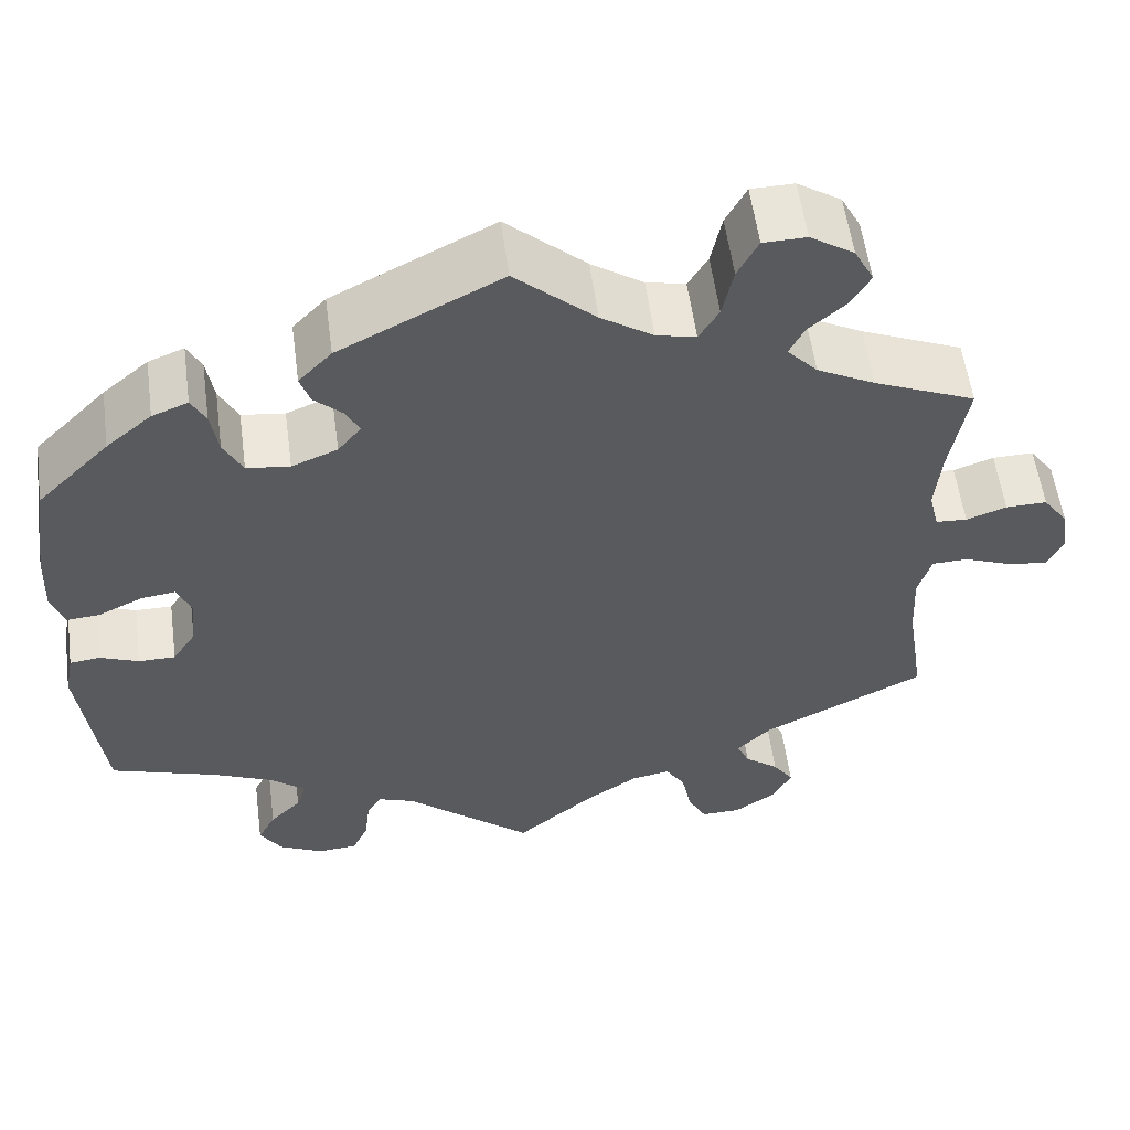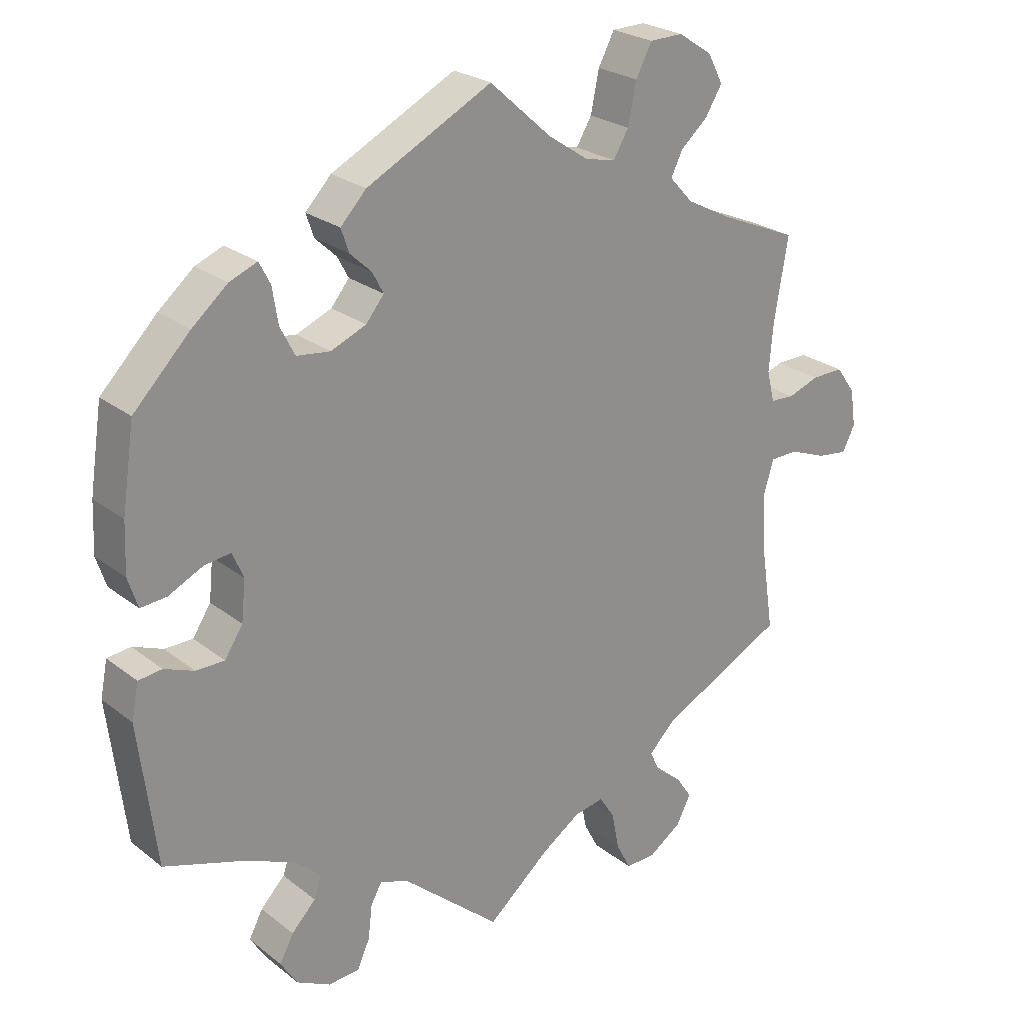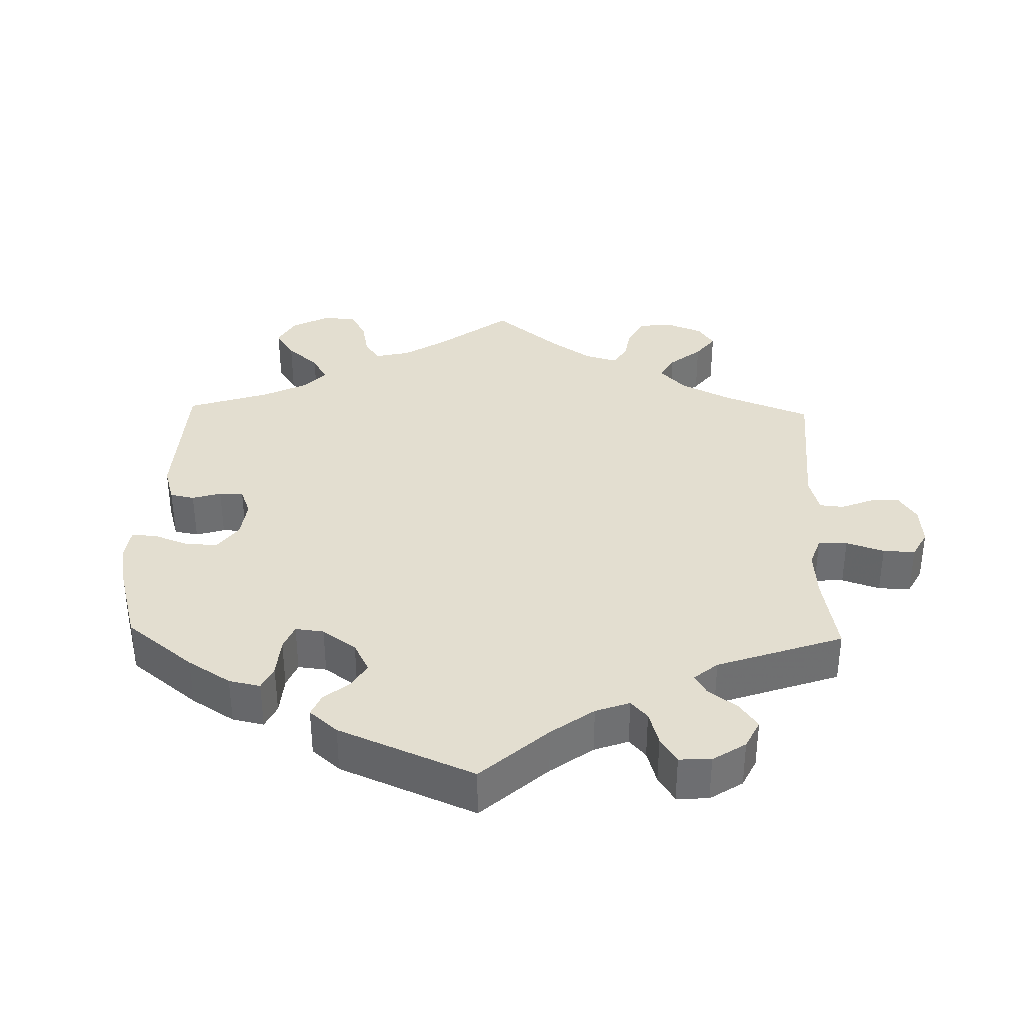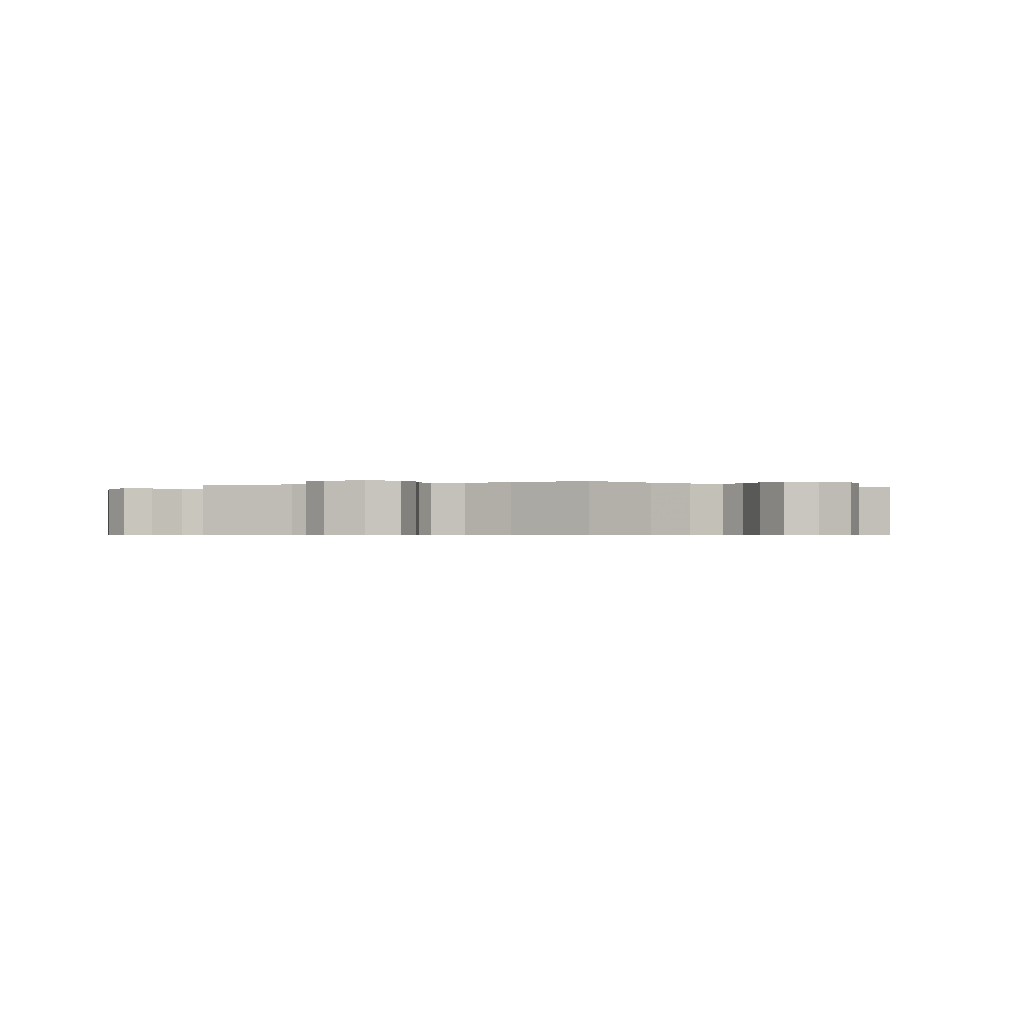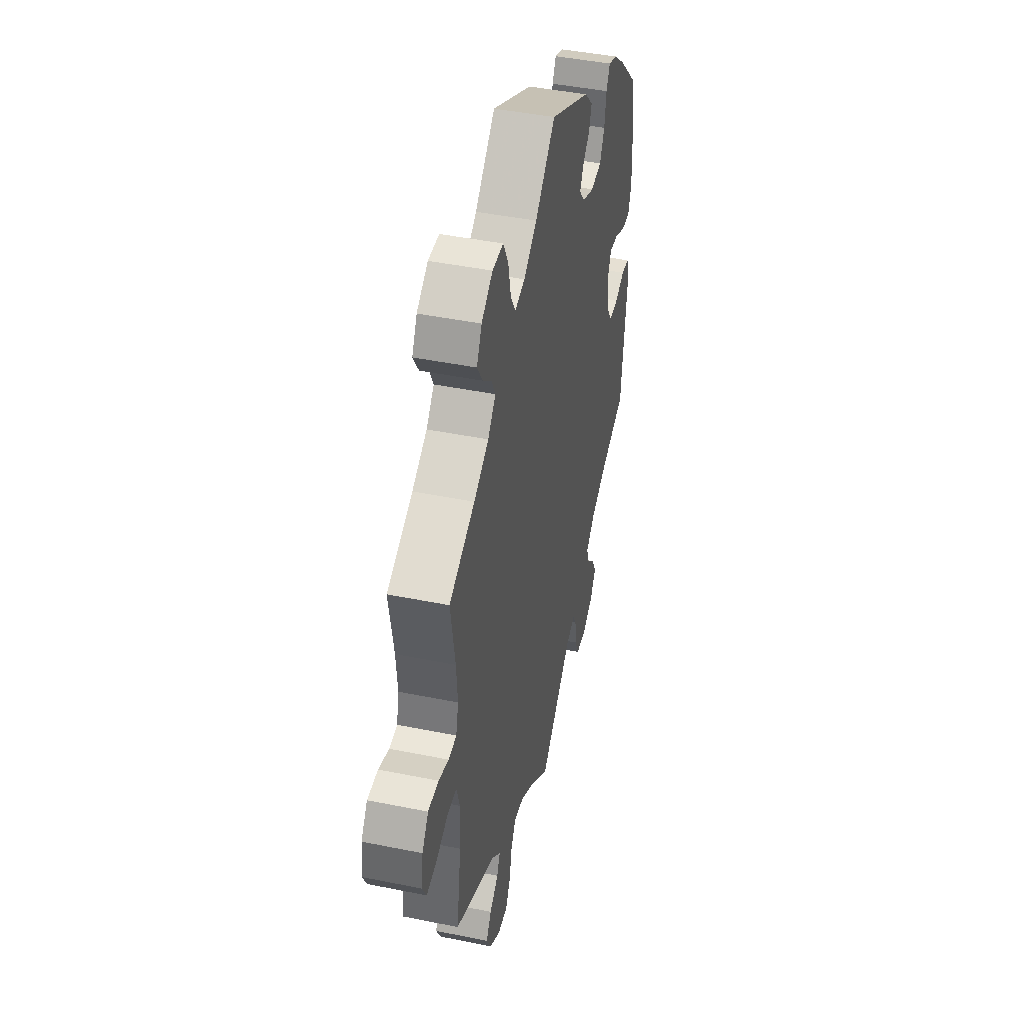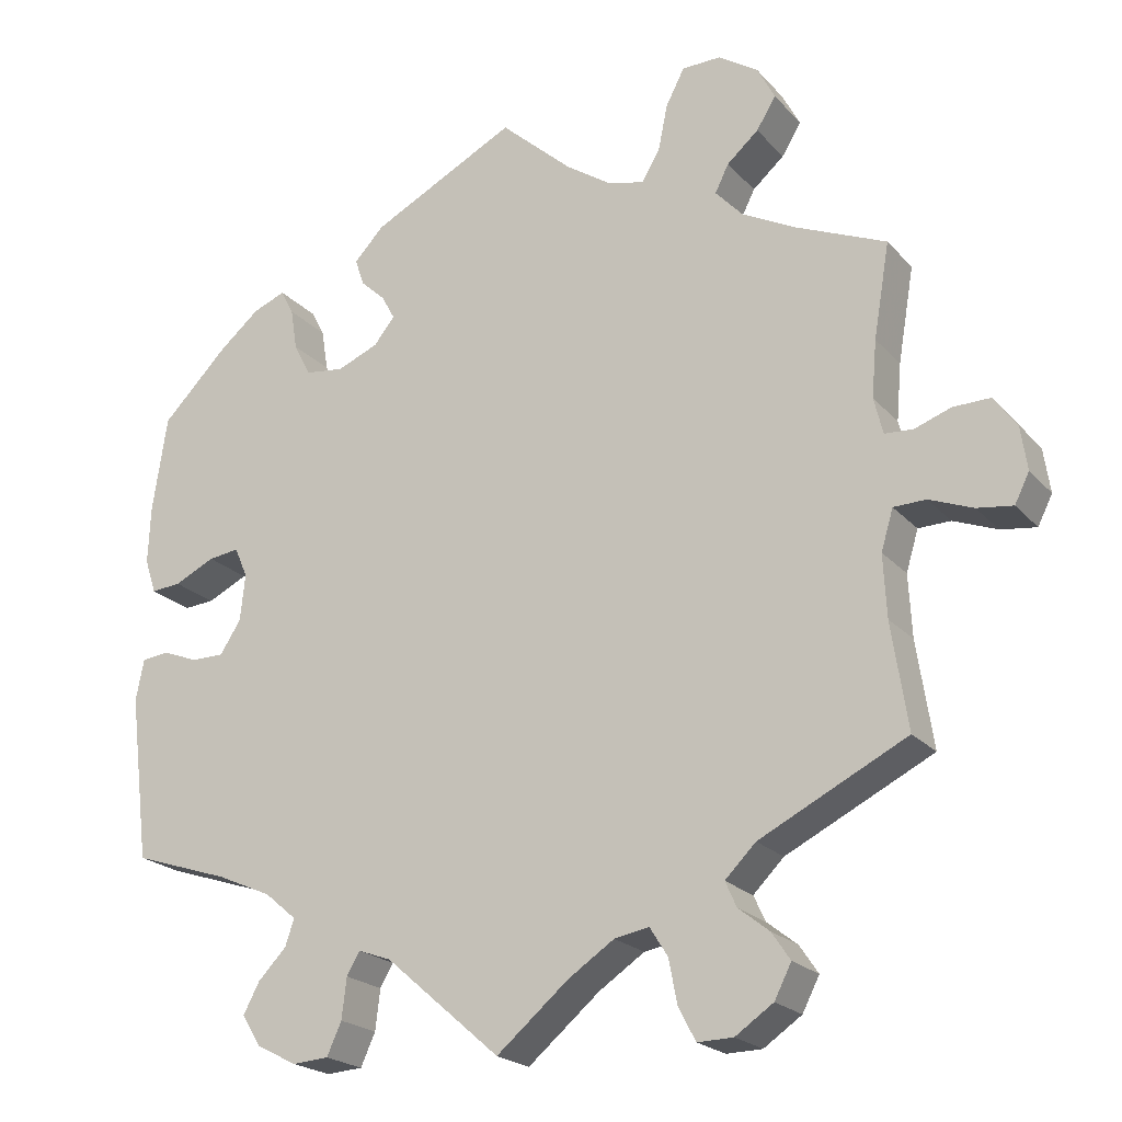
<metadata>
{"format":"obj","ext":"obj","renderer":"f3d","projection":"perspective","resolution":1024,"background":"white","views":[{"elev":56.6,"azim":172.3,"up":"+Z"},{"elev":24.7,"azim":141.3,"up":"+Z"},{"elev":35.7,"azim":121.4,"up":"+Y"},{"elev":-0.6,"azim":-67.7,"up":"+Y"},{"elev":44.5,"azim":-76.7,"up":"+Z"},{"elev":-21.3,"azim":-150.6,"up":"+Z"}]}
</metadata>
<code>
v 0.382 0.07 -0.328
v 0.314 0.07 -0.358
v 0.275 0.07 -0.391
v 0.286 0.07 -0.424
v 0.321 0.07 -0.46
v 0.341 0.07 -0.498
v 0.317 0.07 -0.536
v 0.268 0.07 -0.561
v 0.223 0.07 -0.558
v 0.205 0.07 -0.518
v 0.199 0.07 -0.468
v 0.183 0.07 -0.44
v 0.142 0.07 -0.455
v 0 0.07 -0.578
v -0.089 0.07 -0.503
v -0.146 0.07 -0.465
v -0.189 0.07 -0.457
v -0.211 0.07 -0.492
v -0.222 0.07 -0.547
v -0.243 0.07 -0.587
v -0.287 0.07 -0.586
v -0.334 0.07 -0.554
v -0.355 0.07 -0.513
v -0.332 0.07 -0.479
v -0.294 0.07 -0.449
v -0.28 0.07 -0.418
v -0.318 0.07 -0.38
v -0.5 0.07 -0.289
v -0.48 0.07 -0.158
v -0.476 0.07 -0.081
v -0.491 0.07 -0.031
v -0.531 0.07 -0.03
v -0.585 0.07 -0.051
v -0.629 0.07 -0.057
v -0.647 0.07 -0.021
v -0.639 0.07 0.033
v -0.611 0.07 0.072
v -0.565 0.07 0.071
v -0.52 0.07 0.055
v -0.485 0.07 0.057
v -0.474 0.07 0.102
v -0.48 0.07 0.172
v -0.5 0.07 0.289
v -0.387 0.07 0.337
v -0.322 0.07 0.371
v -0.288 0.07 0.408
v -0.305 0.07 0.442
v -0.344 0.07 0.476
v -0.368 0.07 0.515
v -0.346 0.07 0.557
v -0.297 0.07 0.589
v -0.249 0.07 0.588
v -0.226 0.07 0.544
v -0.214 0.07 0.486
v -0.192 0.07 0.449
v -0.148 0.07 0.459
v -0.09 0.07 0.498
v -0.001 0.07 0.578
v 0.179 0.07 0.486
v 0.216 0.07 0.447
v 0.205 0.07 0.414
v 0.174 0.07 0.385
v 0.158 0.07 0.355
v 0.184 0.07 0.323
v 0.235 0.07 0.302
v 0.283 0.07 0.308
v 0.304 0.07 0.349
v 0.312 0.07 0.4
v 0.328 0.07 0.431
v 0.368 0.07 0.415
v 0.419 0.07 0.372
v 0.5 0.07 0.29
v 0.518 0.07 0.171
v 0.521 0.07 0.1
v 0.507 0.07 0.057
v 0.47 0.07 0.06
v 0.42 0.07 0.084
v 0.382 0.07 0.089
v 0.366 0.07 0.052
v 0.372 0.07 -0.006
v 0.398 0.07 -0.046
v 0.439 0.07 -0.046
v 0.482 0.07 -0.029
v 0.516 0.07 -0.033
v 0.526 0.07 -0.084
v 0.501 0.07 -0.289
v 0.382 0 -0.328
v 0.314 0 -0.358
v 0.275 0 -0.391
v 0.286 0 -0.424
v 0.321 0 -0.46
v 0.341 0 -0.498
v 0.317 0 -0.536
v 0.268 0 -0.561
v 0.223 0 -0.558
v 0.205 0 -0.518
v 0.199 0 -0.468
v 0.183 0 -0.44
v 0.142 0 -0.455
v 0 0 -0.578
v -0.089 0 -0.503
v -0.146 0 -0.465
v -0.189 0 -0.457
v -0.211 0 -0.492
v -0.222 0 -0.547
v -0.243 0 -0.587
v -0.287 0 -0.586
v -0.334 0 -0.554
v -0.355 0 -0.513
v -0.332 0 -0.479
v -0.294 0 -0.449
v -0.28 0 -0.418
v -0.318 0 -0.38
v -0.5 0 -0.289
v -0.48 0 -0.158
v -0.476 0 -0.081
v -0.491 0 -0.031
v -0.531 0 -0.03
v -0.585 0 -0.051
v -0.629 0 -0.057
v -0.647 0 -0.021
v -0.639 0 0.033
v -0.611 0 0.072
v -0.565 0 0.071
v -0.52 0 0.055
v -0.485 0 0.057
v -0.474 0 0.102
v -0.48 0 0.172
v -0.5 0 0.289
v -0.387 0 0.337
v -0.322 0 0.371
v -0.288 0 0.408
v -0.305 0 0.442
v -0.344 0 0.476
v -0.368 0 0.515
v -0.346 0 0.557
v -0.297 0 0.589
v -0.249 0 0.588
v -0.226 0 0.544
v -0.214 0 0.486
v -0.192 0 0.449
v -0.148 0 0.459
v -0.09 0 0.498
v -0.001 0 0.578
v 0.179 0 0.486
v 0.216 0 0.447
v 0.205 0 0.414
v 0.174 0 0.385
v 0.158 0 0.355
v 0.184 0 0.323
v 0.235 0 0.302
v 0.283 0 0.308
v 0.304 0 0.349
v 0.312 0 0.4
v 0.328 0 0.431
v 0.368 0 0.415
v 0.419 0 0.372
v 0.5 0 0.29
v 0.518 0 0.171
v 0.521 0 0.1
v 0.507 0 0.057
v 0.47 0 0.06
v 0.42 0 0.084
v 0.382 0 0.089
v 0.366 0 0.052
v 0.372 0 -0.006
v 0.398 0 -0.046
v 0.439 0 -0.046
v 0.482 0 -0.029
v 0.516 0 -0.033
v 0.526 0 -0.084
v 0.501 0 -0.289
f 85 86 1
f 82 83 84 85
f 81 82 85 1
f 80 81 1 2
f 79 80 2 3
f 74 75 76 77
f 74 77 78
f 73 74 78
f 72 73 78
f 71 72 78
f 70 71 78 79
f 67 68 69 70
f 66 67 70 79
f 59 60 61 62
f 57 58 59 62
f 56 57 62 63
f 55 56 63 64
f 51 52 53 54
f 51 54 55
f 50 51 55
f 47 48 49 50
f 46 47 50 55
f 45 46 55 64
f 42 43 44
f 41 42 44 45
f 40 41 45 64
f 36 37 38 39
f 36 39 40
f 35 36 40
f 32 33 34 35
f 31 32 35 40
f 30 31 40 64
f 27 28 29
f 26 27 29 30
f 22 23 24 25
f 22 25 26
f 21 22 26
f 18 19 20 21
f 17 18 21 26
f 16 17 26 30
f 13 14 15
f 12 13 15 16
f 8 9 10 11
f 8 11 12
f 7 8 12
f 4 5 6 7
f 3 4 7 12
f 65 66 79 3
f 16 30 64 65
f 3 12 16 65
f 87 172 171
f 171 170 169 168
f 87 171 168 167
f 88 87 167 166
f 89 88 166 165
f 163 162 161 160
f 164 163 160
f 164 160 159
f 164 159 158
f 164 158 157
f 165 164 157 156
f 156 155 154 153
f 165 156 153 152
f 148 147 146 145
f 148 145 144 143
f 149 148 143 142
f 150 149 142 141
f 140 139 138 137
f 141 140 137
f 141 137 136
f 136 135 134 133
f 141 136 133 132
f 150 141 132 131
f 130 129 128
f 131 130 128 127
f 150 131 127 126
f 125 124 123 122
f 126 125 122
f 126 122 121
f 121 120 119 118
f 126 121 118 117
f 150 126 117 116
f 115 114 113
f 116 115 113 112
f 111 110 109 108
f 112 111 108
f 112 108 107
f 107 106 105 104
f 112 107 104 103
f 116 112 103 102
f 101 100 99
f 102 101 99 98
f 97 96 95 94
f 98 97 94
f 98 94 93
f 93 92 91 90
f 98 93 90 89
f 89 165 152 151
f 151 150 116 102
f 151 102 98 89
f 1 87 88 2
f 2 88 89 3
f 3 89 90 4
f 4 90 91 5
f 5 91 92 6
f 6 92 93 7
f 7 93 94 8
f 8 94 95 9
f 9 95 96 10
f 10 96 97 11
f 11 97 98 12
f 12 98 99 13
f 13 99 100 14
f 14 100 101 15
f 15 101 102 16
f 16 102 103 17
f 17 103 104 18
f 18 104 105 19
f 19 105 106 20
f 20 106 107 21
f 21 107 108 22
f 22 108 109 23
f 23 109 110 24
f 24 110 111 25
f 25 111 112 26
f 26 112 113 27
f 27 113 114 28
f 28 114 115 29
f 29 115 116 30
f 30 116 117 31
f 31 117 118 32
f 32 118 119 33
f 33 119 120 34
f 34 120 121 35
f 35 121 122 36
f 36 122 123 37
f 37 123 124 38
f 38 124 125 39
f 39 125 126 40
f 40 126 127 41
f 41 127 128 42
f 42 128 129 43
f 43 129 130 44
f 44 130 131 45
f 45 131 132 46
f 46 132 133 47
f 47 133 134 48
f 48 134 135 49
f 49 135 136 50
f 50 136 137 51
f 51 137 138 52
f 52 138 139 53
f 53 139 140 54
f 54 140 141 55
f 55 141 142 56
f 56 142 143 57
f 57 143 144 58
f 58 144 145 59
f 59 145 146 60
f 60 146 147 61
f 61 147 148 62
f 62 148 149 63
f 63 149 150 64
f 64 150 151 65
f 65 151 152 66
f 66 152 153 67
f 67 153 154 68
f 68 154 155 69
f 69 155 156 70
f 70 156 157 71
f 71 157 158 72
f 72 158 159 73
f 73 159 160 74
f 74 160 161 75
f 75 161 162 76
f 76 162 163 77
f 77 163 164 78
f 78 164 165 79
f 79 165 166 80
f 80 166 167 81
f 81 167 168 82
f 82 168 169 83
f 83 169 170 84
f 84 170 171 85
f 85 171 172 86
f 86 172 87 1

</code>
